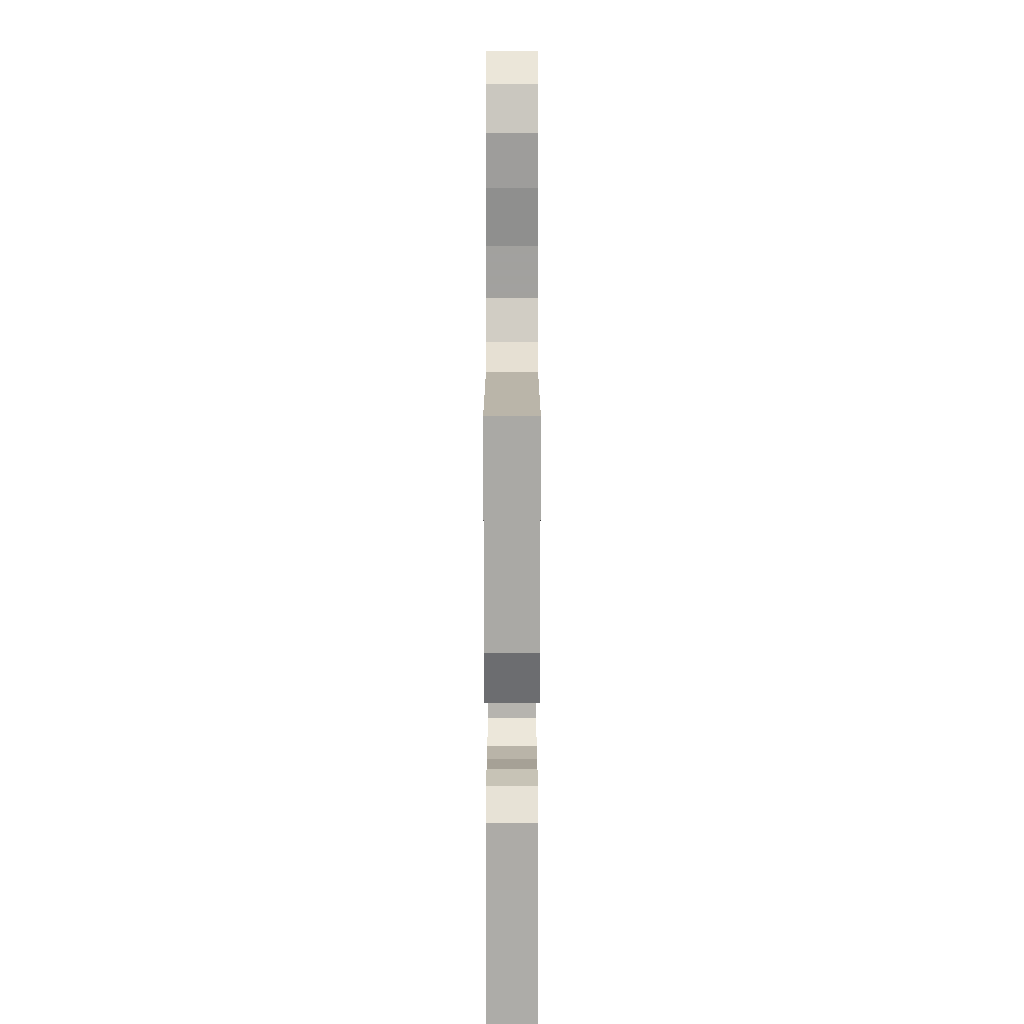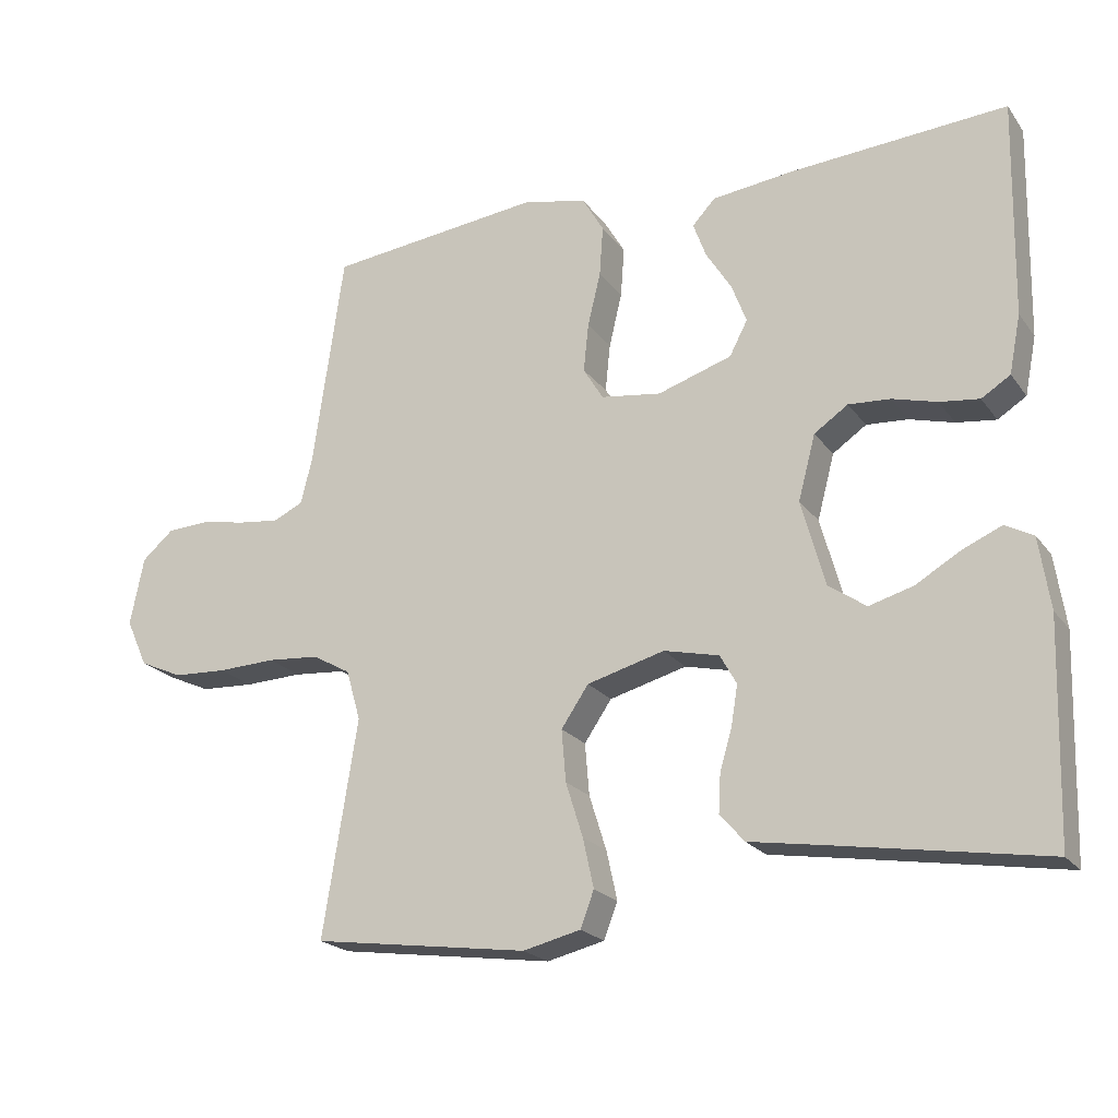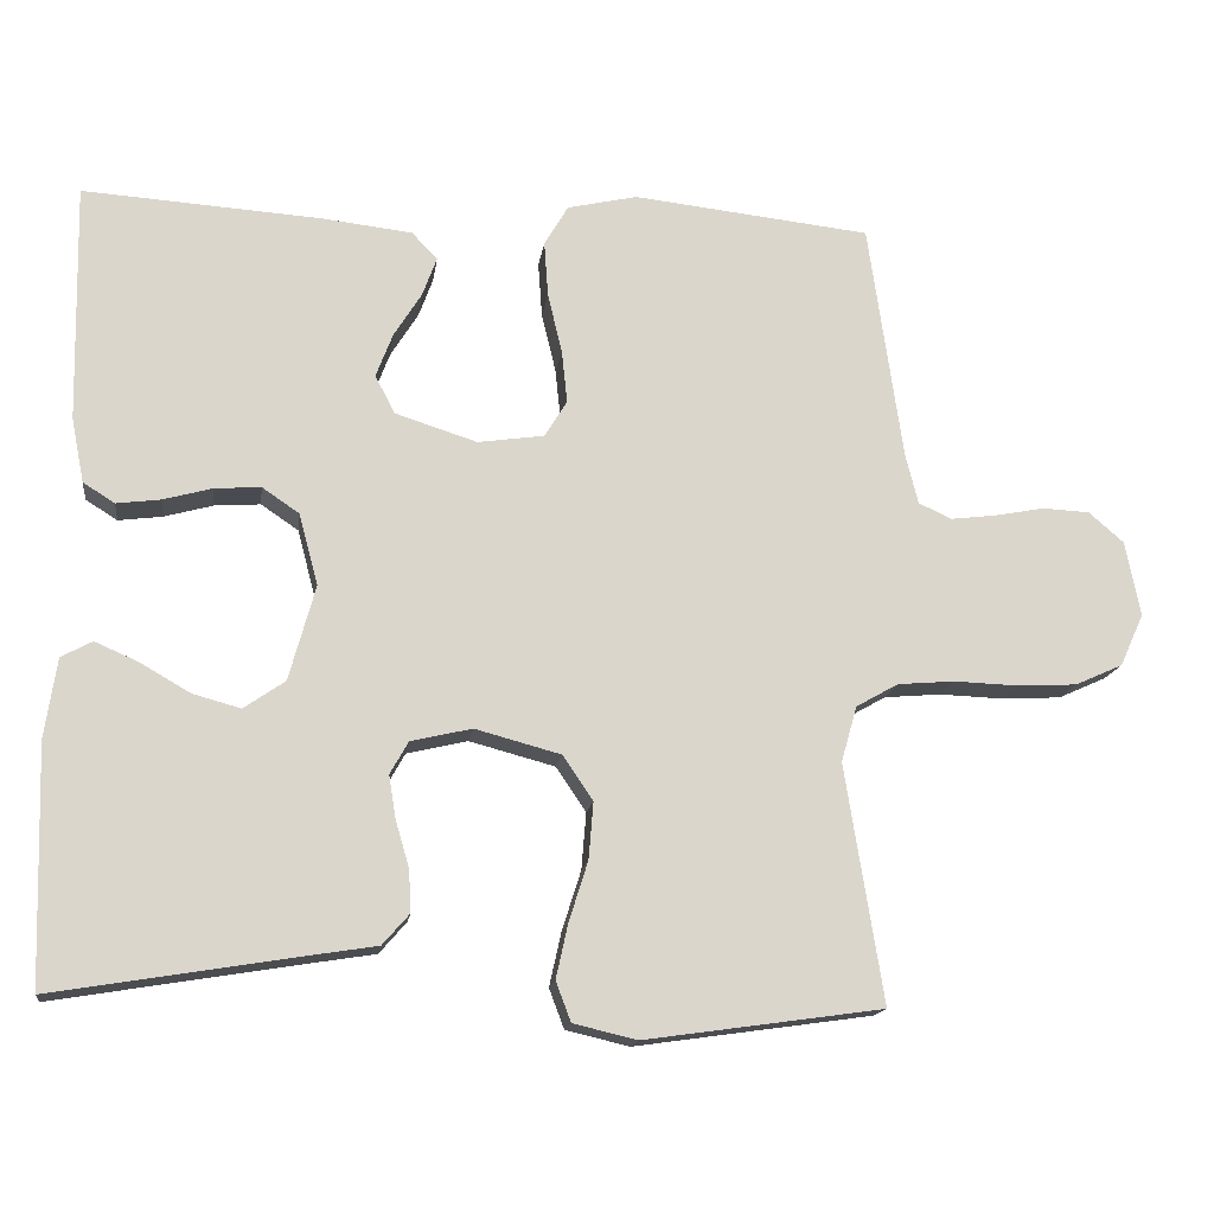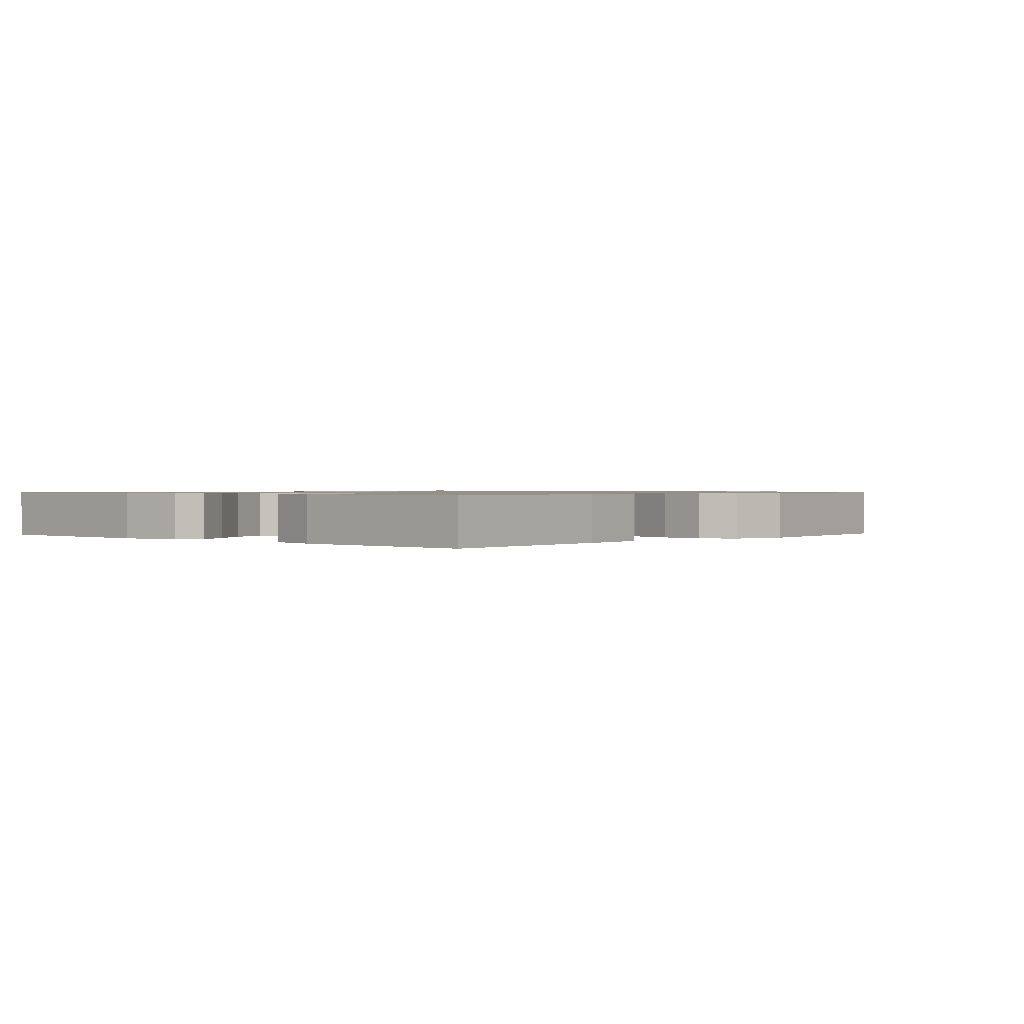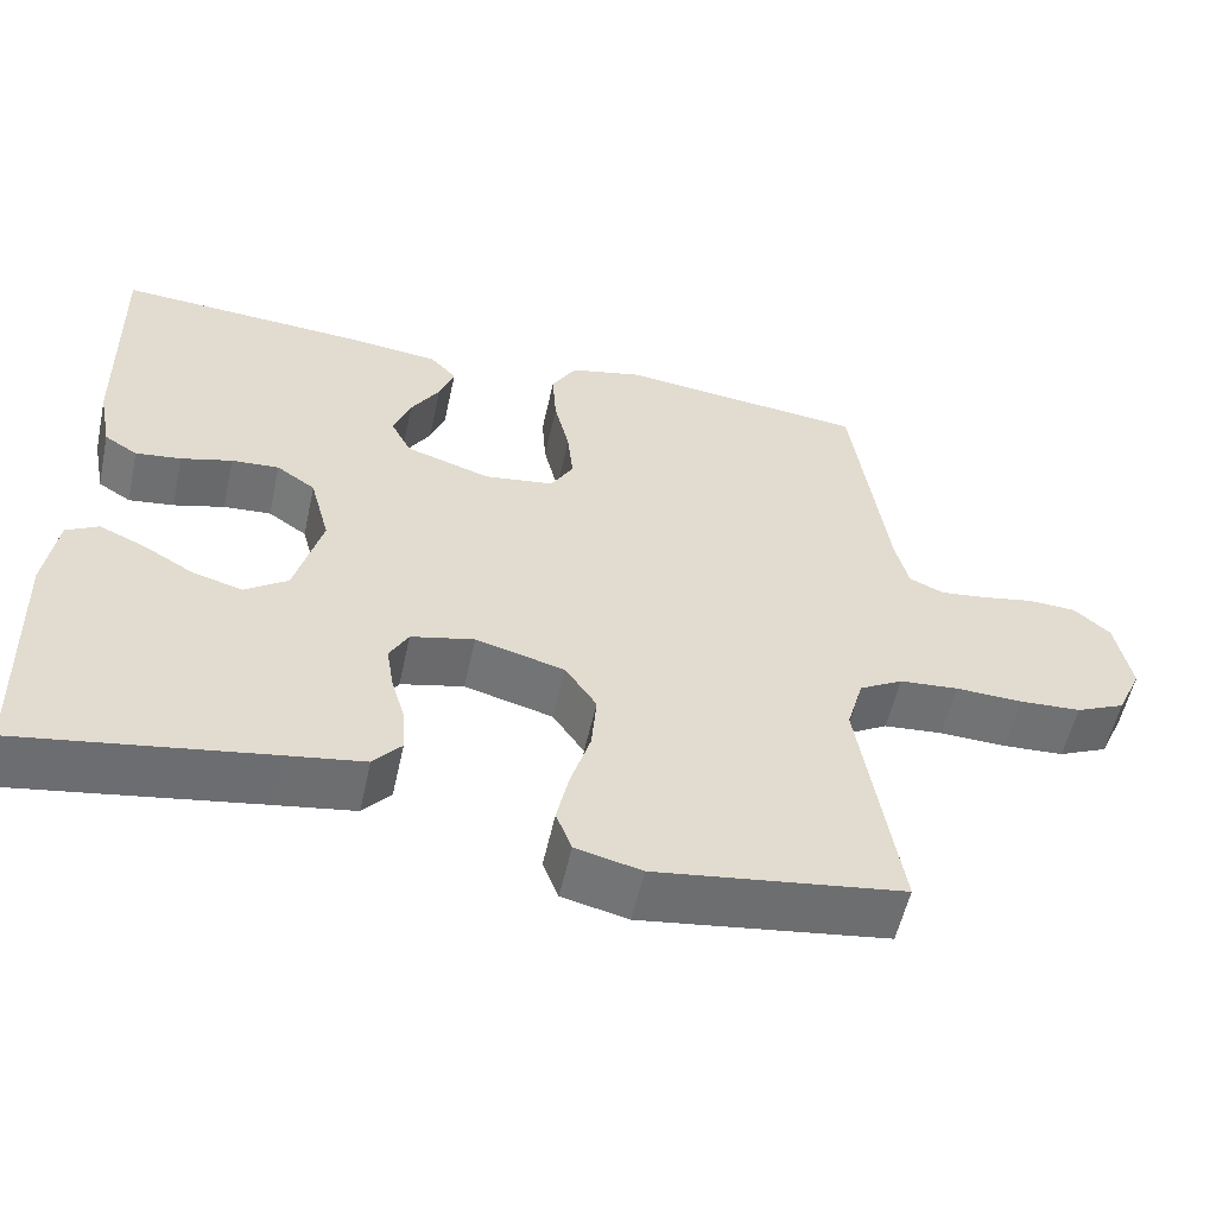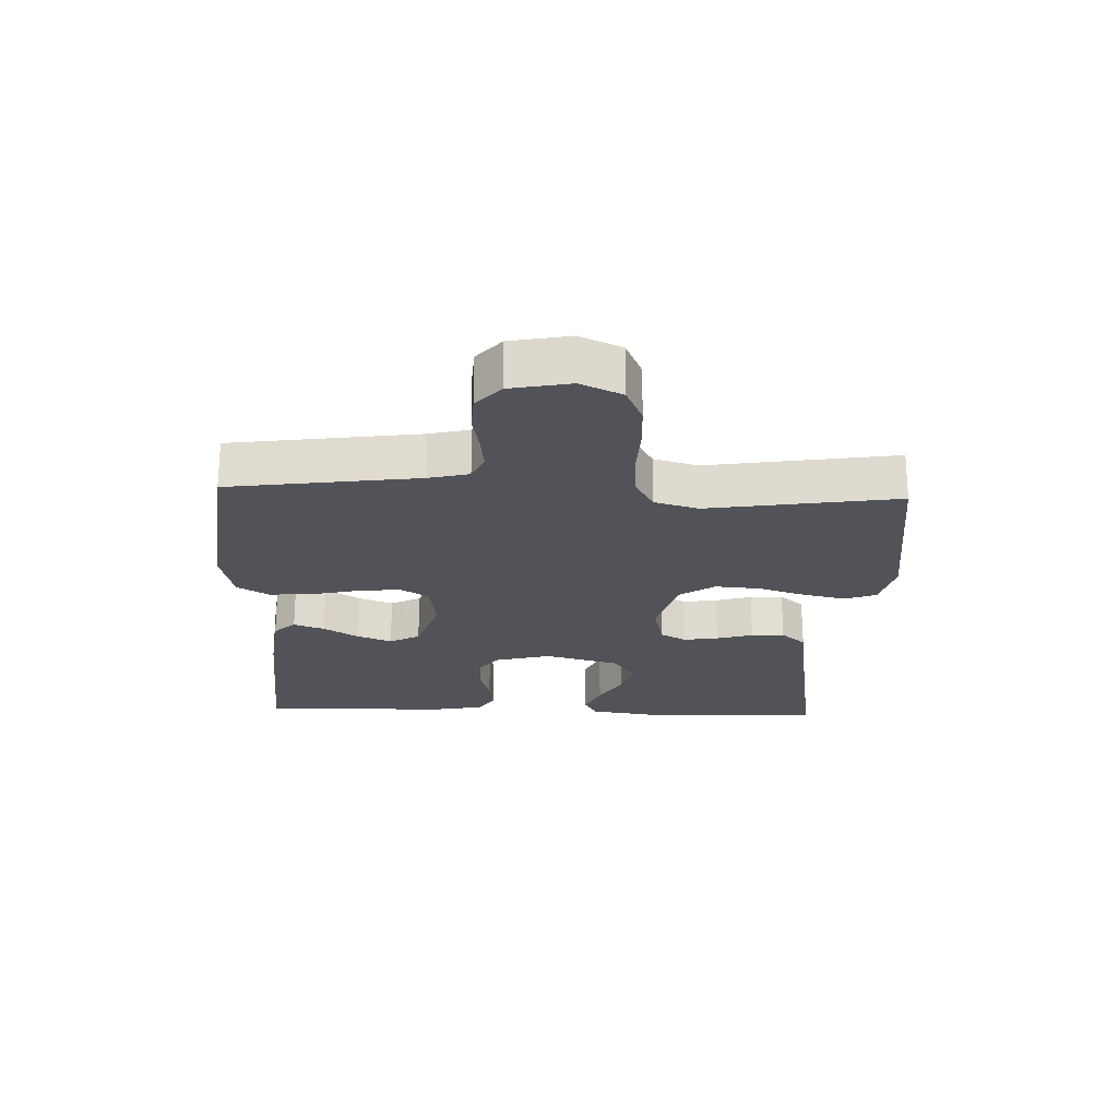
<metadata>
{"format":"obj","ext":"obj","renderer":"f3d","projection":"perspective","resolution":1024,"background":"white","views":[{"elev":-67.4,"azim":90.0,"up":"+Z"},{"elev":-21.3,"azim":-153.8,"up":"+Z"},{"elev":-15.4,"azim":-7.6,"up":"+Z"},{"elev":0.9,"azim":-48.0,"up":"+Y"},{"elev":-55.6,"azim":-12.4,"up":"+Z"},{"elev":-22.6,"azim":87.7,"up":"+Y"}]}
</metadata>
<code>
v 0.5 0.07 0.5
v 0.543 0.07 0.2
v 0.559 0.07 0.136
v 0.601 0.07 0.117
v 0.658 0.07 0.124
v 0.721 0.07 0.136
v 0.78 0.07 0.133
v 0.824 0.07 0.095
v 0.843 0.07 0
v 0.813 0.07 -0.066
v 0.753 0.07 -0.093
v 0.678 0.07 -0.097
v 0.597 0.07 -0.094
v 0.525 0.07 -0.1
v 0.472 0.07 -0.13
v 0.452 0.07 -0.2
v 0.5 0.07 -0.5
v 0.2 0.07 -0.542
v 0.12 0.07 -0.523
v 0.101 0.07 -0.473
v 0.116 0.07 -0.405
v 0.14 0.07 -0.329
v 0.146 0.07 -0.257
v 0.108 0.07 -0.201
v 0 0.07 -0.172
v -0.077 0.07 -0.19
v -0.1 0.07 -0.231
v -0.091 0.07 -0.286
v -0.074 0.07 -0.344
v -0.071 0.07 -0.397
v -0.105 0.07 -0.436
v -0.2 0.07 -0.451
v -0.5 0.07 -0.5
v -0.509 0.07 -0.2
v -0.494 0.07 -0.1
v -0.455 0.07 -0.079
v -0.4 0.07 -0.103
v -0.338 0.07 -0.139
v -0.277 0.07 -0.156
v -0.225 0.07 -0.12
v -0.192 0.07 0
v -0.216 0.07 0.09
v -0.263 0.07 0.122
v -0.321 0.07 0.118
v -0.383 0.07 0.101
v -0.438 0.07 0.094
v -0.478 0.07 0.119
v -0.494 0.07 0.2
v -0.5 0.07 0.5
v -0.2 0.07 0.48
v -0.086 0.07 0.467
v -0.054 0.07 0.433
v -0.072 0.07 0.384
v -0.107 0.07 0.328
v -0.128 0.07 0.273
v -0.103 0.07 0.225
v 0 0.07 0.192
v 0.084 0.07 0.204
v 0.112 0.07 0.25
v 0.105 0.07 0.317
v 0.087 0.07 0.392
v 0.082 0.07 0.462
v 0.112 0.07 0.513
v 0.2 0.07 0.533
v 0.5 0 0.5
v 0.543 0 0.2
v 0.559 0 0.136
v 0.601 0 0.117
v 0.658 0 0.124
v 0.721 0 0.136
v 0.78 0 0.133
v 0.824 0 0.095
v 0.843 0 0
v 0.813 0 -0.066
v 0.753 0 -0.093
v 0.678 0 -0.097
v 0.597 0 -0.094
v 0.525 0 -0.1
v 0.472 0 -0.13
v 0.452 0 -0.2
v 0.5 0 -0.5
v 0.2 0 -0.542
v 0.12 0 -0.523
v 0.101 0 -0.473
v 0.116 0 -0.405
v 0.14 0 -0.329
v 0.146 0 -0.257
v 0.108 0 -0.201
v 0 0 -0.172
v -0.077 0 -0.19
v -0.1 0 -0.231
v -0.091 0 -0.286
v -0.074 0 -0.344
v -0.071 0 -0.397
v -0.105 0 -0.436
v -0.2 0 -0.451
v -0.5 0 -0.5
v -0.509 0 -0.2
v -0.494 0 -0.1
v -0.455 0 -0.079
v -0.4 0 -0.103
v -0.338 0 -0.139
v -0.277 0 -0.156
v -0.225 0 -0.12
v -0.192 0 0
v -0.216 0 0.09
v -0.263 0 0.122
v -0.321 0 0.118
v -0.383 0 0.101
v -0.438 0 0.094
v -0.478 0 0.119
v -0.494 0 0.2
v -0.5 0 0.5
v -0.2 0 0.48
v -0.086 0 0.467
v -0.054 0 0.433
v -0.072 0 0.384
v -0.107 0 0.328
v -0.128 0 0.273
v -0.103 0 0.225
v 0 0 0.192
v 0.084 0 0.204
v 0.112 0 0.25
v 0.105 0 0.317
v 0.087 0 0.392
v 0.082 0 0.462
v 0.112 0 0.513
v 0.2 0 0.533
f 64 1 2
f 63 64 2
f 62 63 2
f 61 62 2
f 60 61 2
f 59 60 2 3
f 58 59 3 4
f 57 58 4
f 52 53 54
f 51 52 54
f 50 51 54
f 49 50 54
f 48 49 54
f 47 48 54
f 46 47 54
f 45 46 54
f 44 45 54
f 43 44 54 55
f 42 43 55 56
f 36 37 38
f 35 36 38
f 34 35 38
f 33 34 38
f 32 33 38
f 32 38 39
f 31 32 39
f 30 31 39
f 29 30 39
f 28 29 39
f 27 28 39 40
f 20 21 22
f 19 20 22
f 18 19 22
f 17 18 22
f 16 17 22
f 15 16 22 23
f 14 15 23 24
f 11 12 13
f 10 11 13
f 9 10 13
f 8 9 13
f 7 8 13
f 6 7 13
f 5 6 13
f 4 5 13 14
f 14 24 25
f 4 14 25
f 57 4 25
f 57 25 26
f 56 57 26
f 42 56 26
f 41 42 26
f 26 27 40 41
f 66 65 128
f 66 128 127
f 66 127 126
f 66 126 125
f 66 125 124
f 67 66 124 123
f 68 67 123 122
f 68 122 121
f 118 117 116
f 118 116 115
f 118 115 114
f 118 114 113
f 118 113 112
f 118 112 111
f 118 111 110
f 118 110 109
f 118 109 108
f 119 118 108 107
f 120 119 107 106
f 102 101 100
f 102 100 99
f 102 99 98
f 102 98 97
f 102 97 96
f 103 102 96
f 103 96 95
f 103 95 94
f 103 94 93
f 103 93 92
f 104 103 92 91
f 86 85 84
f 86 84 83
f 86 83 82
f 86 82 81
f 86 81 80
f 87 86 80 79
f 88 87 79 78
f 77 76 75
f 77 75 74
f 77 74 73
f 77 73 72
f 77 72 71
f 77 71 70
f 77 70 69
f 78 77 69 68
f 89 88 78
f 89 78 68
f 89 68 121
f 90 89 121
f 90 121 120
f 90 120 106
f 90 106 105
f 105 104 91 90
f 1 65 66 2
f 2 66 67 3
f 3 67 68 4
f 4 68 69 5
f 5 69 70 6
f 6 70 71 7
f 7 71 72 8
f 8 72 73 9
f 9 73 74 10
f 10 74 75 11
f 11 75 76 12
f 12 76 77 13
f 13 77 78 14
f 14 78 79 15
f 15 79 80 16
f 16 80 81 17
f 17 81 82 18
f 18 82 83 19
f 19 83 84 20
f 20 84 85 21
f 21 85 86 22
f 22 86 87 23
f 23 87 88 24
f 24 88 89 25
f 25 89 90 26
f 26 90 91 27
f 27 91 92 28
f 28 92 93 29
f 29 93 94 30
f 30 94 95 31
f 31 95 96 32
f 32 96 97 33
f 33 97 98 34
f 34 98 99 35
f 35 99 100 36
f 36 100 101 37
f 37 101 102 38
f 38 102 103 39
f 39 103 104 40
f 40 104 105 41
f 41 105 106 42
f 42 106 107 43
f 43 107 108 44
f 44 108 109 45
f 45 109 110 46
f 46 110 111 47
f 47 111 112 48
f 48 112 113 49
f 49 113 114 50
f 50 114 115 51
f 51 115 116 52
f 52 116 117 53
f 53 117 118 54
f 54 118 119 55
f 55 119 120 56
f 56 120 121 57
f 57 121 122 58
f 58 122 123 59
f 59 123 124 60
f 60 124 125 61
f 61 125 126 62
f 62 126 127 63
f 63 127 128 64
f 64 128 65 1

</code>
